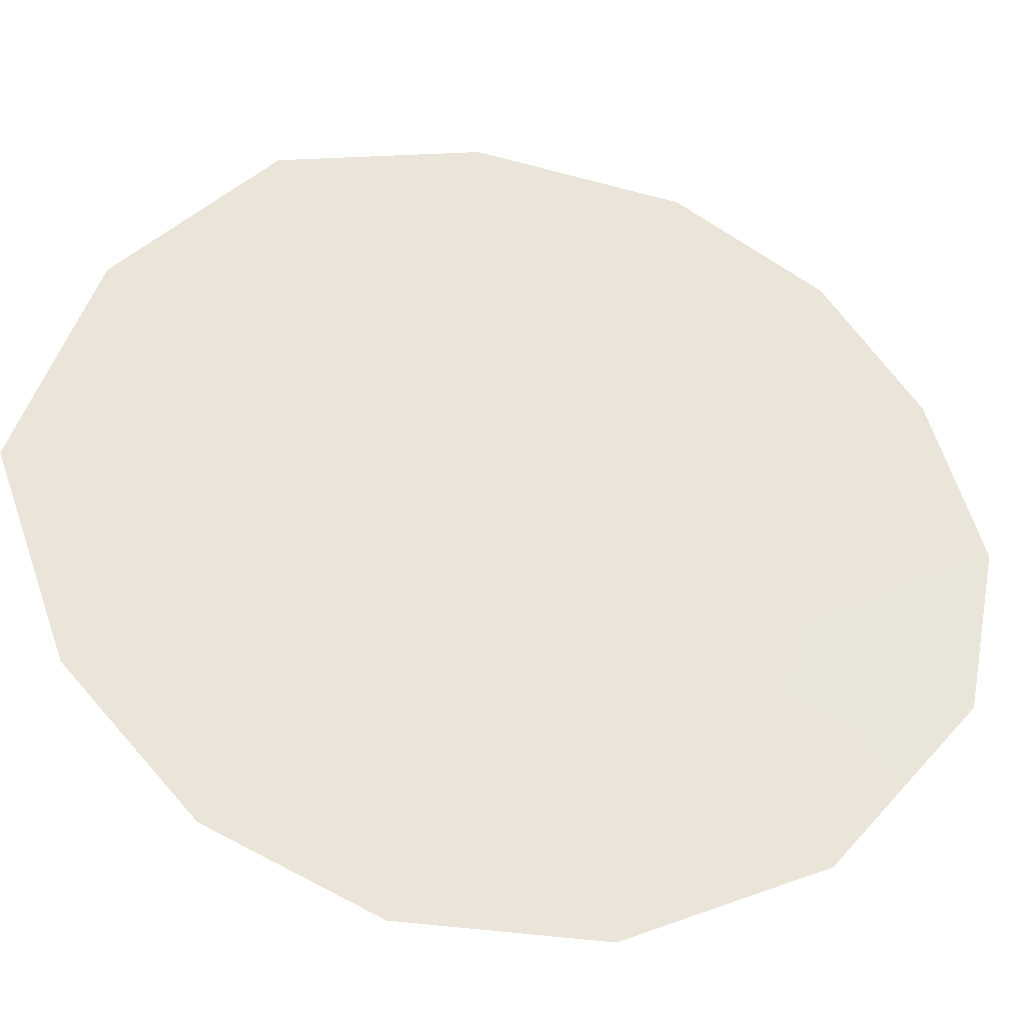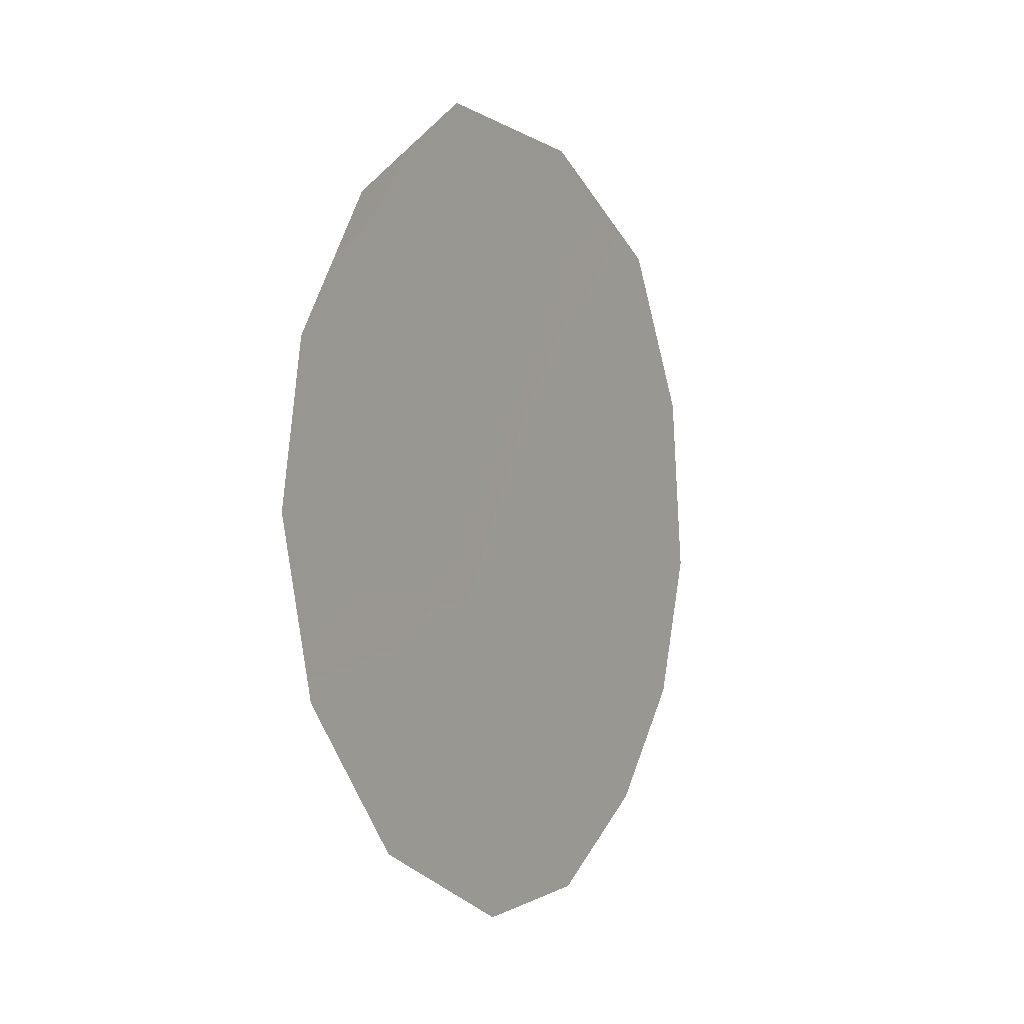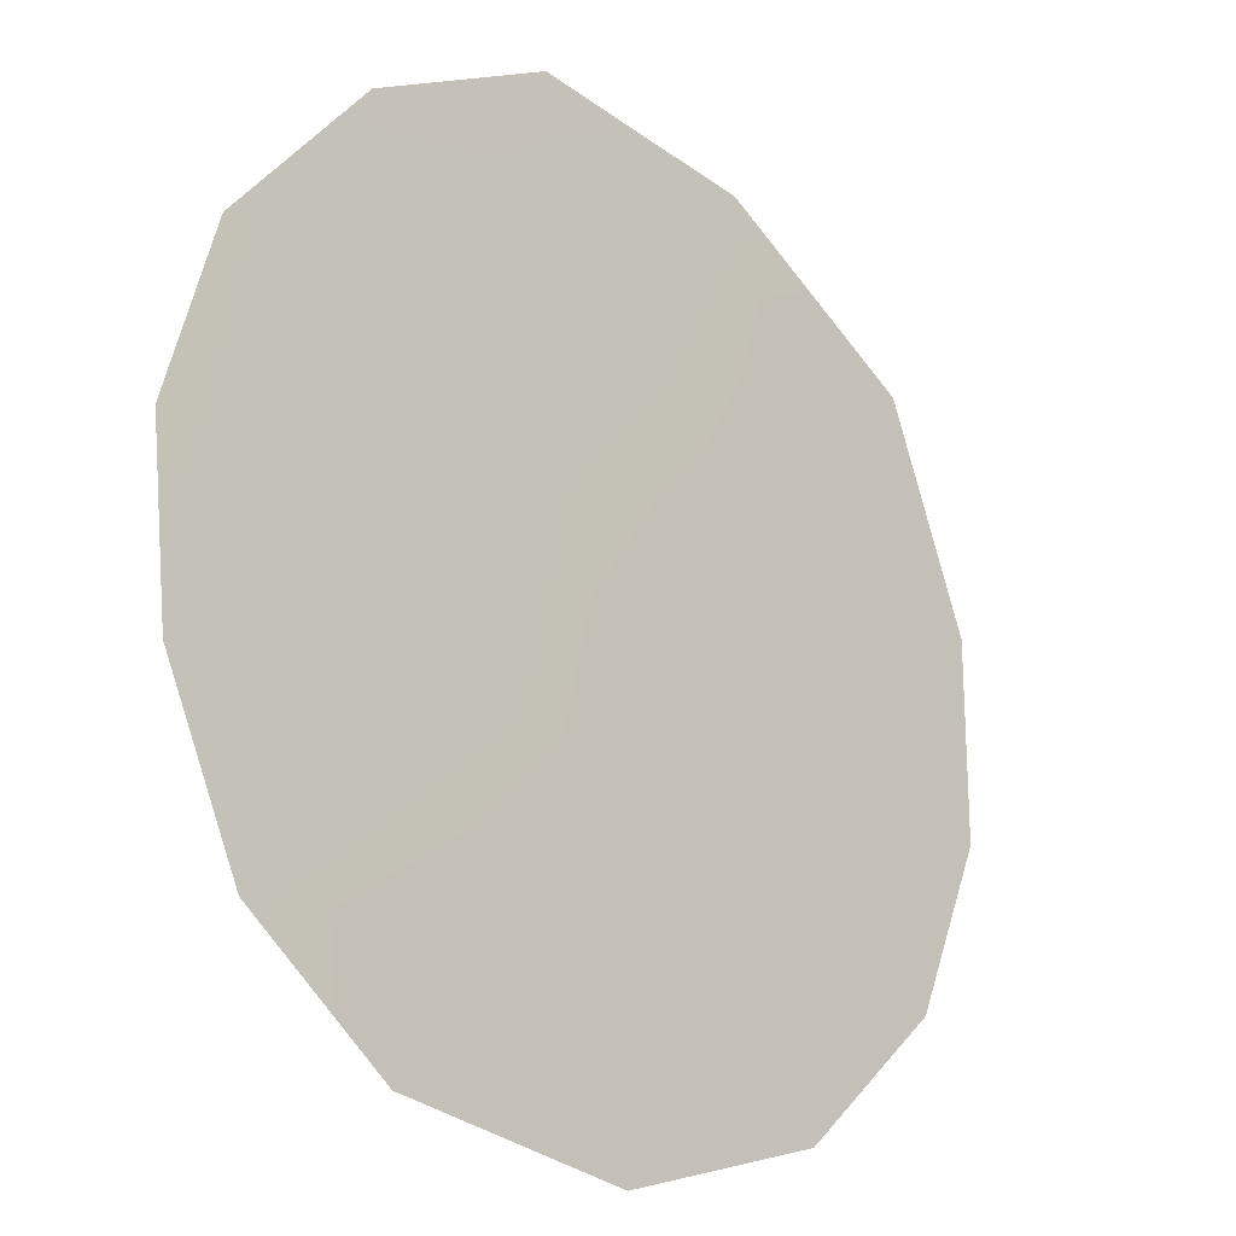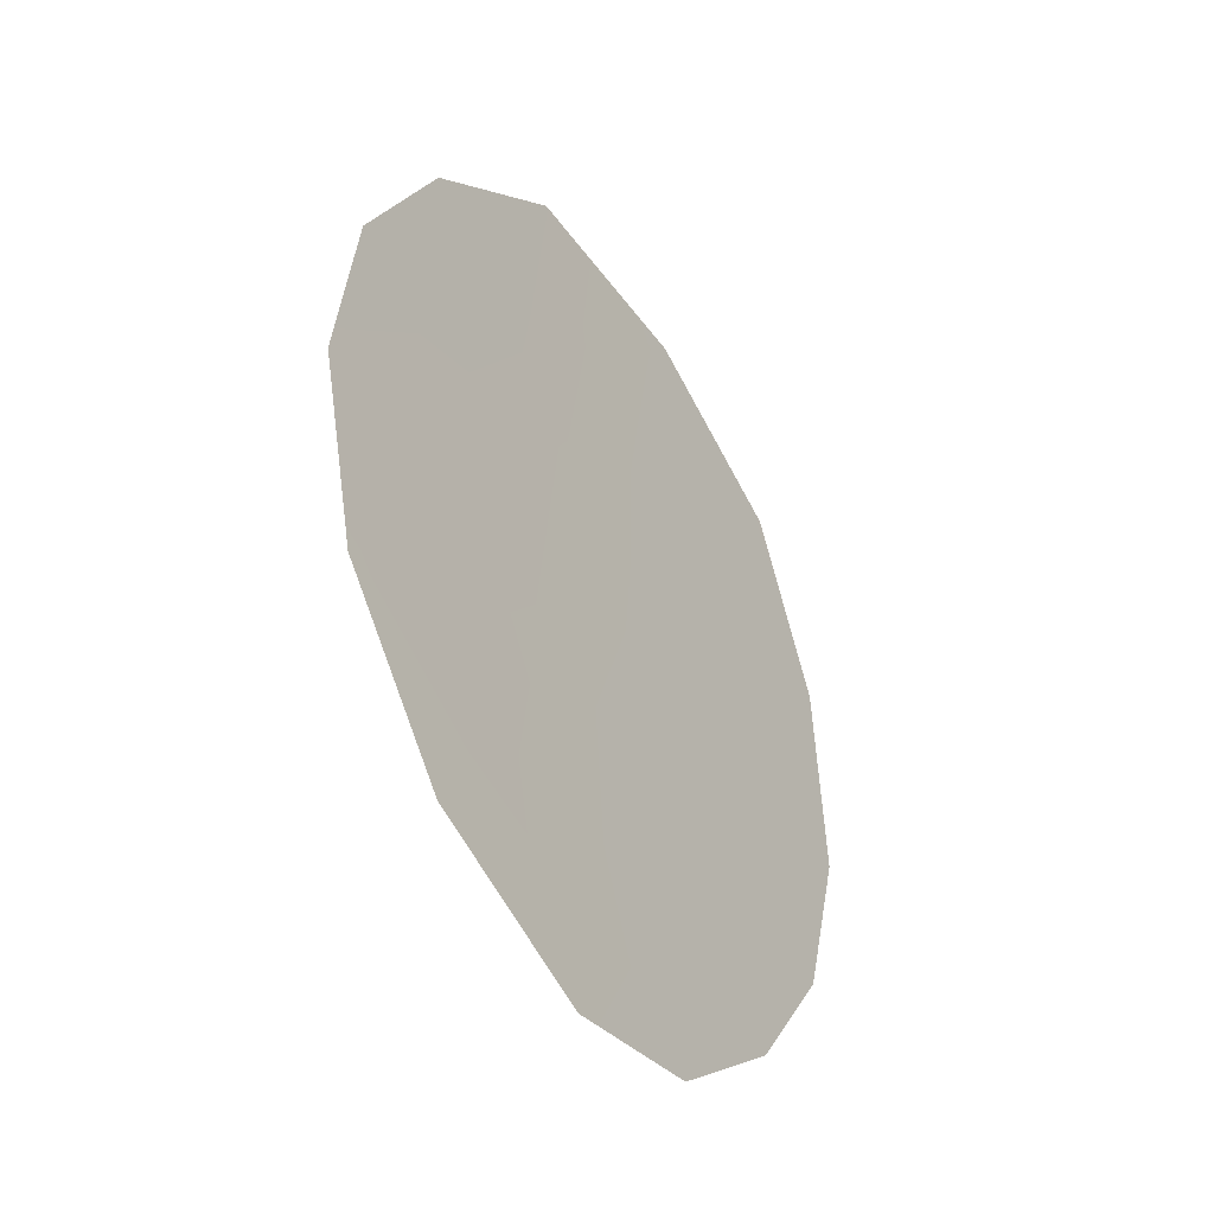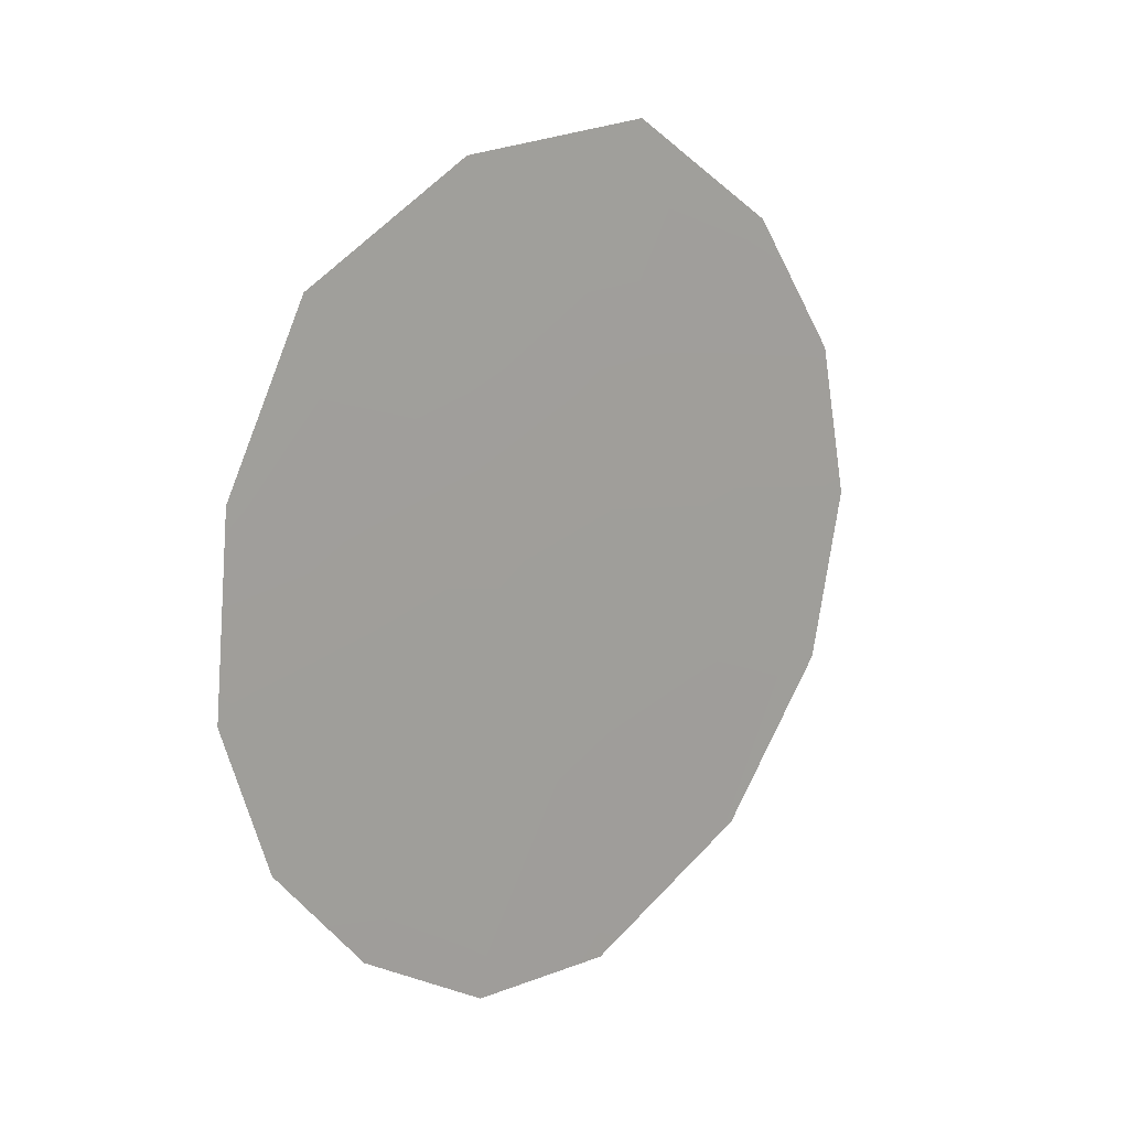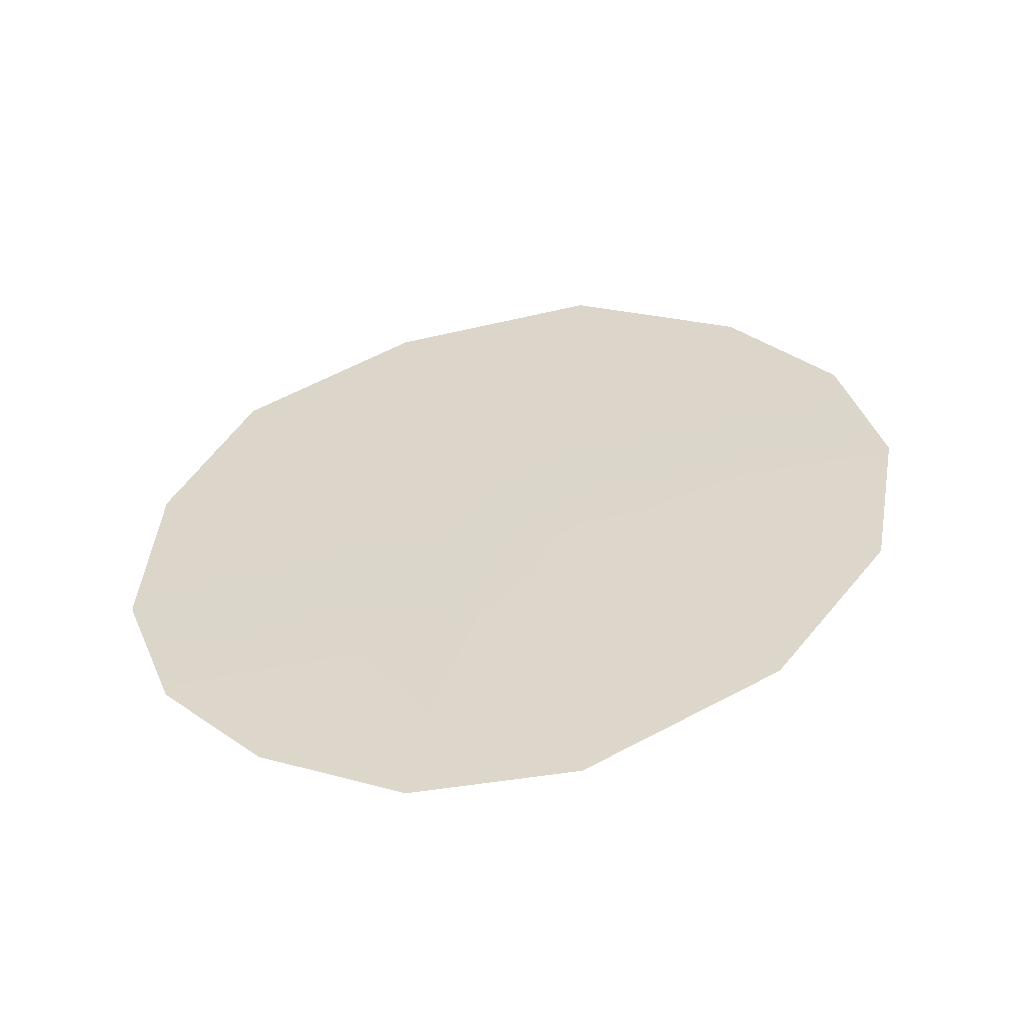
<metadata>
{"format":"obj","ext":"obj","renderer":"f3d","projection":"perspective","resolution":1024,"background":"white","views":[{"elev":-72.1,"azim":-108.1,"up":"+Z"},{"elev":3.6,"azim":174.1,"up":"+Y"},{"elev":38.4,"azim":22.9,"up":"+Z"},{"elev":-33.5,"azim":176.3,"up":"+Y"},{"elev":12.1,"azim":10.8,"up":"+Y"},{"elev":-57.0,"azim":62.7,"up":"+Y"}]}
</metadata>
<code>
v 67.12 -25.51 57.59
v 64.26 -27.18 61.36
v 68.06 -34.36 55.85
v 63.48 -31.57 62.18
v 68.96 -32.42 54.76
v 64.54 -34.69 60.58
v 68.34 -26.74 55.88
v 66.69 -35.6 57.64
v 65.53 -35.6 59.19
v 65.57 -25.86 59.66
v 63.62 -29.27 62.11
v 65.7 -29.97 59.3
v 68.04 -29.6 56.15
v 69.04 -28.4 54.86
v 67.59 -32.95 56.58
v 69.26 -30.3 54.47
v 65.06 -33.48 59.95
v 66.57 -27.06 58.27
v 65.53 -27.97 59.63
v 63.83 -33.36 61.61
v 66.91 -31.76 57.57
v 68.18 -31.45 55.87
v 65.96 -32.21 58.83
v 66.59 -34.04 57.87
v 64.76 -31.5 60.47
v 67.68 -27.69 56.74
v 66.78 -28.8 57.91
v 64.46 -29.64 60.98
f 19 2 10
f 2 19 28
f 19 10 18
f 1 7 26
f 14 16 13
f 3 15 5
f 20 17 6
f 16 5 22
f 14 13 26
f 21 22 15
f 11 2 28
f 19 12 28
f 4 25 20
f 17 23 9
f 26 27 18
f 18 27 19
f 12 21 23
f 18 10 1
f 12 27 21
f 19 27 12
f 1 26 18
f 13 16 22
f 24 9 23
f 6 17 9
f 24 8 9
f 17 25 23
f 12 23 25
f 13 22 21
f 14 26 7
f 21 27 13
f 26 13 27
f 25 17 20
f 28 4 11
f 28 25 4
f 28 12 25
f 15 22 5
f 23 21 24
f 15 24 21
f 8 15 3
f 24 15 8

</code>
